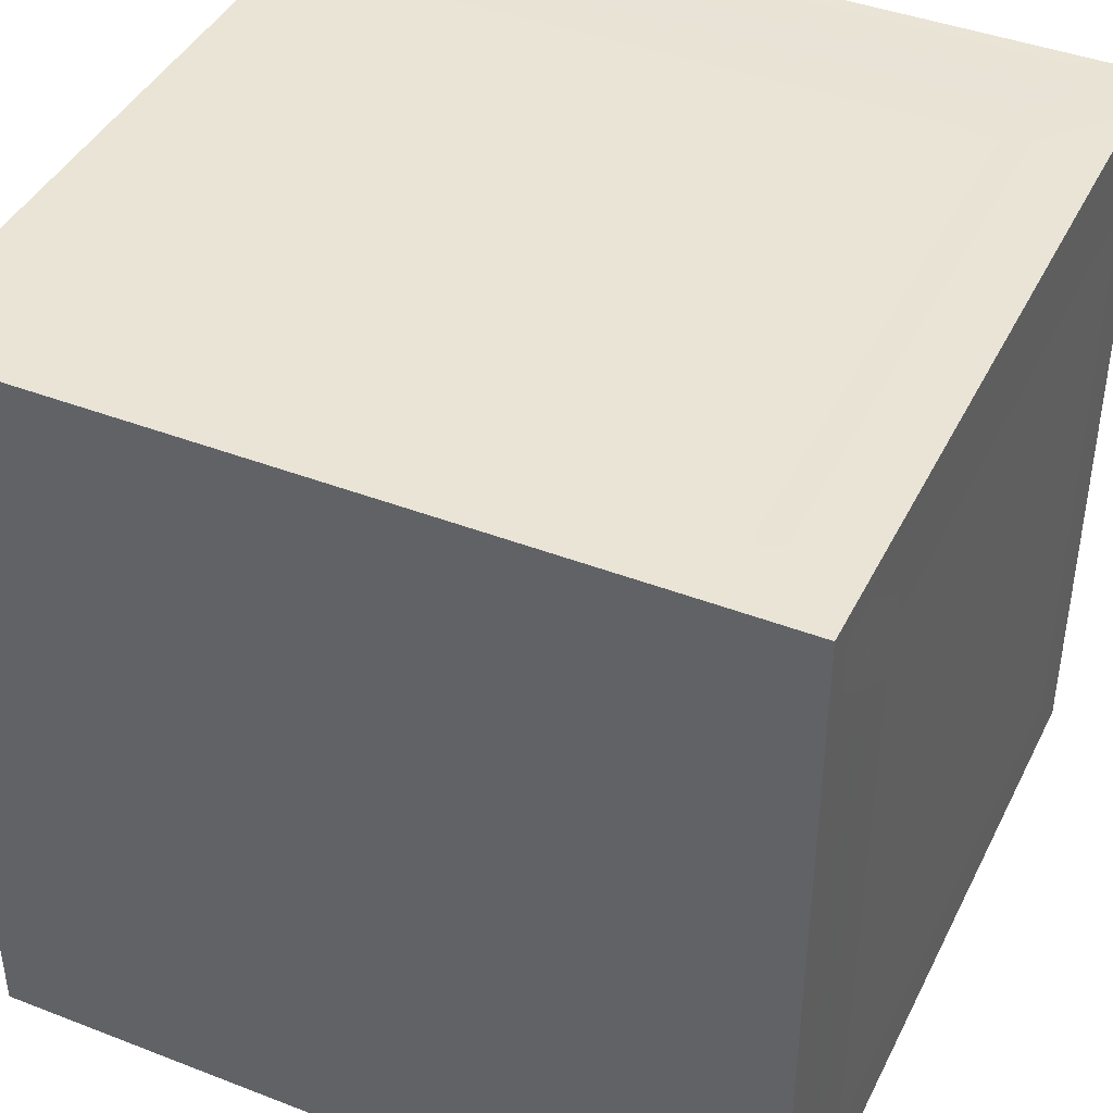
<metadata>
{"format":"obj","ext":"obj","renderer":"f3d","projection":"perspective","resolution":1024,"background":"white","views":[{"elev":42.1,"azim":-155.1,"up":"+Y"}]}
</metadata>
<code>
o Unreal4_Cube_Editable_Cube_7.002
v 1 1e-06 1
v -1 1e-06 1
v 1 1e-06 -1
v -1 1e-06 -1
v 1 2 1
v 1 2 -1
v -1 2 1
v -1 2 -1
v 0.8 2 -1
v 0.6 2 -1
v 0.4 2 -1
v 0.2 2 -1
v 0 2 -1
v -0.2 2 -1
v -0.4 2 -1
v -0.6 2 -1
v -0.8 2 -1
v 0.8 1e-06 -1
v 0.6 1e-06 -1
v 0.4 1e-06 -1
v 0.2 1e-06 -1
v 0 1e-06 -1
v -0.2 1e-06 -1
v -0.4 1e-06 -1
v -0.6 1e-06 -1
v -0.8 1e-06 -1
v -0.8 2 1
v -0.6 2 1
v -0.4 2 1
v -0.2 2 1
v 0 2 1
v 0.2 2 1
v 0.4 2 1
v 0.6 2 1
v 0.8 2 1
v 0.8 1e-06 1
v 0.6 1e-06 1
v 0.4 1e-06 1
v 0.2 1e-06 1
v 0 1e-06 1
v -0.2 1e-06 1
v -0.4 1e-06 1
v -0.6 1e-06 1
v -0.8 1e-06 1
v -1 1e-06 0.8
v -1 1e-06 0.6
v -1 1e-06 0.4
v -1 1e-06 0.2
v -1 1e-06 1e-06
v -1 1e-06 -0.2
v -1 1e-06 -0.4
v -1 1e-06 -0.6
v -1 1e-06 -0.8
v -1 2 0.8
v -1 2 0.6
v -1 2 0.4
v -1 2 0.2
v -1 2 1e-06
v -1 2 -0.2
v -1 2 -0.4
v -1 2 -0.6
v -1 2 -0.8
v 1 2 0.8
v 1 2 0.6
v 1 2 0.4
v 1 2 0.2
v 1 2 1e-06
v 1 2 -0.2
v 1 2 -0.4
v 1 2 -0.6
v 1 2 -0.8
v 1 1e-06 0.8
v 1 1e-06 0.6
v 1 1e-06 0.4
v 1 1e-06 0.2
v 1 1e-06 1e-06
v 1 1e-06 -0.2
v 1 1e-06 -0.4
v 1 1e-06 -0.6
v 1 1e-06 -0.8
v -0.8 1e-06 -0.8
v -0.8 1e-06 -0.6
v -0.8 1e-06 -0.4
v -0.8 1e-06 -0.2
v -0.8 1e-06 1e-06
v -0.8 1e-06 0.2
v -0.8 1e-06 0.4
v -0.8 1e-06 0.6
v -0.8 1e-06 0.8
v -0.6 1e-06 -0.8
v -0.6 1e-06 -0.6
v -0.6 1e-06 -0.4
v -0.6 1e-06 -0.2
v -0.6 1e-06 1e-06
v -0.6 1e-06 0.2
v -0.6 1e-06 0.4
v -0.6 1e-06 0.6
v -0.6 1e-06 0.8
v -0.4 1e-06 -0.8
v -0.4 1e-06 -0.6
v -0.4 1e-06 -0.4
v -0.4 1e-06 -0.2
v -0.4 1e-06 1e-06
v -0.4 1e-06 0.2
v -0.4 1e-06 0.4
v -0.4 1e-06 0.6
v -0.4 1e-06 0.8
v -0.2 1e-06 -0.8
v -0.2 1e-06 -0.6
v -0.2 1e-06 -0.4
v -0.2 1e-06 -0.2
v -0.2 1e-06 1e-06
v -0.2 1e-06 0.2
v -0.2 1e-06 0.4
v -0.2 1e-06 0.6
v -0.2 1e-06 0.8
v 0 1e-06 -0.8
v 0 1e-06 -0.6
v 0 1e-06 -0.4
v 0 1e-06 -0.2
v 0 1e-06 1e-06
v 0 1e-06 0.2
v 0 1e-06 0.4
v 0 1e-06 0.6
v 0 1e-06 0.8
v 0.2 1e-06 -0.8
v 0.2 1e-06 -0.6
v 0.2 1e-06 -0.4
v 0.2 1e-06 -0.2
v 0.2 1e-06 1e-06
v 0.2 1e-06 0.2
v 0.2 1e-06 0.4
v 0.2 1e-06 0.6
v 0.2 1e-06 0.8
v 0.4 1e-06 -0.8
v 0.4 1e-06 -0.6
v 0.4 1e-06 -0.4
v 0.4 1e-06 -0.2
v 0.4 1e-06 1e-06
v 0.4 1e-06 0.2
v 0.4 1e-06 0.4
v 0.4 1e-06 0.6
v 0.4 1e-06 0.8
v 0.6 1e-06 -0.8
v 0.6 1e-06 -0.6
v 0.6 1e-06 -0.4
v 0.6 1e-06 -0.2
v 0.6 1e-06 1e-06
v 0.6 1e-06 0.2
v 0.6 1e-06 0.4
v 0.6 1e-06 0.6
v 0.6 1e-06 0.8
v 0.8 1e-06 -0.8
v 0.8 1e-06 -0.6
v 0.8 1e-06 -0.4
v 0.8 1e-06 -0.2
v 0.8 1e-06 1e-06
v 0.8 1e-06 0.2
v 0.8 1e-06 0.4
v 0.8 1e-06 0.6
v 0.8 1e-06 0.8
v 0.8 2 -0.8
v 0.8 2 -0.6
v 0.8 2 -0.4
v 0.8 2 -0.2
v 0.8 2 1e-06
v 0.8 2 0.2
v 0.8 2 0.4
v 0.8 2 0.6
v 0.8 2 0.8
v 0.6 2 -0.8
v 0.6 2 -0.6
v 0.6 2 -0.4
v 0.6 2 -0.2
v 0.6 2 1e-06
v 0.6 2 0.2
v 0.6 2 0.4
v 0.6 2 0.6
v 0.6 2 0.8
v 0.4 2 -0.8
v 0.4 2 -0.6
v 0.4 2 -0.4
v 0.4 2 -0.2
v 0.4 2 1e-06
v 0.4 2 0.2
v 0.4 2 0.4
v 0.4 2 0.6
v 0.4 2 0.8
v 0.2 2 -0.8
v 0.2 2 -0.6
v 0.2 2 -0.4
v 0.2 2 -0.2
v 0.2 2 1e-06
v 0.2 2 0.2
v 0.2 2 0.4
v 0.2 2 0.6
v 0.2 2 0.8
v 0 2 -0.8
v 0 2 -0.6
v 0 2 -0.4
v 0 2 -0.2
v 0 2 1e-06
v 0 2 0.2
v 0 2 0.4
v 0 2 0.6
v 0 2 0.8
v -0.2 2 -0.8
v -0.2 2 -0.6
v -0.2 2 -0.4
v -0.2 2 -0.2
v -0.2 2 1e-06
v -0.2 2 0.2
v -0.2 2 0.4
v -0.2 2 0.6
v -0.2 2 0.8
v -0.4 2 -0.8
v -0.4 2 -0.6
v -0.4 2 -0.4
v -0.4 2 -0.2
v -0.4 2 1e-06
v -0.4 2 0.2
v -0.4 2 0.4
v -0.4 2 0.6
v -0.4 2 0.8
v -0.6 2 -0.8
v -0.6 2 -0.6
v -0.6 2 -0.4
v -0.6 2 -0.2
v -0.6 2 1e-06
v -0.6 2 0.2
v -0.6 2 0.4
v -0.6 2 0.6
v -0.6 2 0.8
v -0.8 2 -0.8
v -0.8 2 -0.6
v -0.8 2 -0.4
v -0.8 2 -0.2
v -0.8 2 1e-06
v -0.8 2 0.2
v -0.8 2 0.4
v -0.8 2 0.6
v -0.8 2 0.8
v 1 1.8 1
v 1 1.6 1
v 1 1.4 1
v 1 1.2 1
v 1 1 1
v 1 0.8 1
v 1 0.6 1
v 1 0.4 1
v 1 0.2 1
v 1 0.2 -1
v 1 0.4 -1
v 1 0.6 -1
v 1 0.8 -1
v 1 1 -1
v 1 1.2 -1
v 1 1.4 -1
v 1 1.6 -1
v 1 1.8 -1
v -1 0.2 1
v -1 0.4 1
v -1 0.6 1
v -1 0.8 1
v -1 1 1
v -1 1.2 1
v -1 1.4 1
v -1 1.6 1
v -1 1.8 1
v -1 1.8 -1
v -1 1.6 -1
v -1 1.4 -1
v -1 1.2 -1
v -1 1 -1
v -1 0.8 -1
v -1 0.6 -1
v -1 0.4 -1
v -1 0.2 -1
v 0.8 1.8 1
v 0.8 1.6 1
v 0.8 1.4 1
v 0.8 1.2 1
v 0.8 1 1
v 0.8 0.8 1
v 0.8 0.6 1
v 0.8 0.4 1
v 0.8 0.2 1
v 0.6 1.8 1
v 0.6 1.6 1
v 0.6 1.4 1
v 0.6 1.2 1
v 0.6 1 1
v 0.6 0.8 1
v 0.6 0.6 1
v 0.6 0.4 1
v 0.6 0.2 1
v 0.4 1.8 1
v 0.4 1.6 1
v 0.4 1.4 1
v 0.4 1.2 1
v 0.4 1 1
v 0.4 0.8 1
v 0.4 0.6 1
v 0.4 0.4 1
v 0.4 0.2 1
v 0.2 1.8 1
v 0.2 1.6 1
v 0.2 1.4 1
v 0.2 1.2 1
v 0.2 1 1
v 0.2 0.8 1
v 0.2 0.6 1
v 0.2 0.4 1
v 0.2 0.2 1
v 0 1.8 1
v 0 1.6 1
v 0 1.4 1
v 0 1.2 1
v 0 1 1
v 0 0.8 1
v 0 0.6 1
v 0 0.4 1
v 0 0.2 1
v -0.2 1.8 1
v -0.2 1.6 1
v -0.2 1.4 1
v -0.2 1.2 1
v -0.2 1 1
v -0.2 0.8 1
v -0.2 0.6 1
v -0.2 0.4 1
v -0.2 0.2 1
v -0.4 1.8 1
v -0.4 1.6 1
v -0.4 1.4 1
v -0.4 1.2 1
v -0.4 1 1
v -0.4 0.8 1
v -0.4 0.6 1
v -0.4 0.4 1
v -0.4 0.2 1
v -0.6 1.8 1
v -0.6 1.6 1
v -0.6 1.4 1
v -0.6 1.2 1
v -0.6 1 1
v -0.6 0.8 1
v -0.6 0.6 1
v -0.6 0.4 1
v -0.6 0.2 1
v -0.8 1.8 1
v -0.8 1.6 1
v -0.8 1.4 1
v -0.8 1.2 1
v -0.8 1 1
v -0.8 0.8 1
v -0.8 0.6 1
v -0.8 0.4 1
v -0.8 0.2 1
v 0.8 0.2 -1
v 0.8 0.4 -1
v 0.8 0.6 -1
v 0.8 0.8 -1
v 0.8 1 -1
v 0.8 1.2 -1
v 0.8 1.4 -1
v 0.8 1.6 -1
v 0.8 1.8 -1
v 0.6 0.2 -1
v 0.6 0.4 -1
v 0.6 0.6 -1
v 0.6 0.8 -1
v 0.6 1 -1
v 0.6 1.2 -1
v 0.6 1.4 -1
v 0.6 1.6 -1
v 0.6 1.8 -1
v 0.4 0.2 -1
v 0.4 0.4 -1
v 0.4 0.6 -1
v 0.4 0.8 -1
v 0.4 1 -1
v 0.4 1.2 -1
v 0.4 1.4 -1
v 0.4 1.6 -1
v 0.4 1.8 -1
v 0.2 0.2 -1
v 0.2 0.4 -1
v 0.2 0.6 -1
v 0.2 0.8 -1
v 0.2 1 -1
v 0.2 1.2 -1
v 0.2 1.4 -1
v 0.2 1.6 -1
v 0.2 1.8 -1
v 0 0.2 -1
v 0 0.4 -1
v 0 0.6 -1
v 0 0.8 -1
v 0 1 -1
v 0 1.2 -1
v 0 1.4 -1
v 0 1.6 -1
v 0 1.8 -1
v -0.2 0.2 -1
v -0.2 0.4 -1
v -0.2 0.6 -1
v -0.2 0.8 -1
v -0.2 1 -1
v -0.2 1.2 -1
v -0.2 1.4 -1
v -0.2 1.6 -1
v -0.2 1.8 -1
v -0.4 0.2 -1
v -0.4 0.4 -1
v -0.4 0.6 -1
v -0.4 0.8 -1
v -0.4 1 -1
v -0.4 1.2 -1
v -0.4 1.4 -1
v -0.4 1.6 -1
v -0.4 1.8 -1
v -0.6 0.2 -1
v -0.6 0.4 -1
v -0.6 0.6 -1
v -0.6 0.8 -1
v -0.6 1 -1
v -0.6 1.2 -1
v -0.6 1.4 -1
v -0.6 1.6 -1
v -0.6 1.8 -1
v -0.8 0.2 -1
v -0.8 0.4 -1
v -0.8 0.6 -1
v -0.8 0.8 -1
v -0.8 1 -1
v -0.8 1.2 -1
v -0.8 1.4 -1
v -0.8 1.6 -1
v -0.8 1.8 -1
v -1 1.8 0.8
v -1 1.6 0.8
v -1 1.4 0.8
v -1 1.2 0.8
v -1 1 0.8
v -1 0.8 0.8
v -1 0.6 0.8
v -1 0.4 0.8
v -1 0.2 0.8
v -1 1.8 0.6
v -1 1.6 0.6
v -1 1.4 0.6
v -1 1.2 0.6
v -1 1 0.6
v -1 0.8 0.6
v -1 0.6 0.6
v -1 0.4 0.6
v -1 0.2 0.6
v -1 1.8 0.4
v -1 1.6 0.4
v -1 1.4 0.4
v -1 1.2 0.4
v -1 1 0.4
v -1 0.8 0.4
v -1 0.6 0.4
v -1 0.4 0.4
v -1 0.2 0.4
v -1 1.8 0.2
v -1 1.6 0.2
v -1 1.4 0.2
v -1 1.2 0.2
v -1 1 0.2
v -1 0.8 0.2
v -1 0.6 0.2
v -1 0.4 0.2
v -1 0.2 0.2
v -1 1.8 1e-06
v -1 1.6 1e-06
v -1 1.4 1e-06
v -1 1.2 1e-06
v -1 1 1e-06
v -1 0.8 1e-06
v -1 0.6 1e-06
v -1 0.4 1e-06
v -1 0.2 1e-06
v -1 1.8 -0.2
v -1 1.6 -0.2
v -1 1.4 -0.2
v -1 1.2 -0.2
v -1 1 -0.2
v -1 0.8 -0.2
v -1 0.6 -0.2
v -1 0.4 -0.2
v -1 0.2 -0.2
v -1 1.8 -0.4
v -1 1.6 -0.4
v -1 1.4 -0.4
v -1 1.2 -0.4
v -1 1 -0.4
v -1 0.8 -0.4
v -1 0.6 -0.4
v -1 0.4 -0.4
v -1 0.2 -0.4
v -1 1.8 -0.6
v -1 1.6 -0.6
v -1 1.4 -0.6
v -1 1.2 -0.6
v -1 1 -0.6
v -1 0.8 -0.6
v -1 0.6 -0.6
v -1 0.4 -0.6
v -1 0.2 -0.6
v -1 1.8 -0.8
v -1 1.6 -0.8
v -1 1.4 -0.8
v -1 1.2 -0.8
v -1 1 -0.8
v -1 0.8 -0.8
v -1 0.6 -0.8
v -1 0.4 -0.8
v -1 0.2 -0.8
v 1 0.2 0.8
v 1 0.4 0.8
v 1 0.6 0.8
v 1 0.8 0.8
v 1 1 0.8
v 1 1.2 0.8
v 1 1.4 0.8
v 1 1.6 0.8
v 1 1.8 0.8
v 1 0.2 0.6
v 1 0.4 0.6
v 1 0.6 0.6
v 1 0.8 0.6
v 1 1 0.6
v 1 1.2 0.6
v 1 1.4 0.6
v 1 1.6 0.6
v 1 1.8 0.6
v 1 0.2 0.4
v 1 0.4 0.4
v 1 0.6 0.4
v 1 0.8 0.4
v 1 1 0.4
v 1 1.2 0.4
v 1 1.4 0.4
v 1 1.6 0.4
v 1 1.8 0.4
v 1 0.2 0.2
v 1 0.4 0.2
v 1 0.6 0.2
v 1 0.8 0.2
v 1 1 0.2
v 1 1.2 0.2
v 1 1.4 0.2
v 1 1.6 0.2
v 1 1.8 0.2
v 1 0.2 1e-06
v 1 0.4 1e-06
v 1 0.6 1e-06
v 1 0.8 1e-06
v 1 1 1e-06
v 1 1.2 1e-06
v 1 1.4 1e-06
v 1 1.6 1e-06
v 1 1.8 1e-06
v 1 0.2 -0.2
v 1 0.4 -0.2
v 1 0.6 -0.2
v 1 0.8 -0.2
v 1 1 -0.2
v 1 1.2 -0.2
v 1 1.4 -0.2
v 1 1.6 -0.2
v 1 1.8 -0.2
v 1 0.2 -0.4
v 1 0.4 -0.4
v 1 0.6 -0.4
v 1 0.8 -0.4
v 1 1 -0.4
v 1 1.2 -0.4
v 1 1.4 -0.4
v 1 1.6 -0.4
v 1 1.8 -0.4
v 1 0.2 -0.6
v 1 0.4 -0.6
v 1 0.6 -0.6
v 1 0.8 -0.6
v 1 1 -0.6
v 1 1.2 -0.6
v 1 1.4 -0.6
v 1 1.6 -0.6
v 1 1.8 -0.6
v 1 0.2 -0.8
v 1 0.4 -0.8
v 1 0.6 -0.8
v 1 0.8 -0.8
v 1 1 -0.8
v 1 1.2 -0.8
v 1 1.4 -0.8
v 1 1.6 -0.8
v 1 1.8 -0.8
f 594 80 3 252
f 432 26 4 278
f 242 54 7 27
f 359 261 2 44
f 153 18 3 80
f 513 62 8 270
f 53 4 26 81
f 81 26 25 90
f 90 25 24 99
f 99 24 23 108
f 108 23 22 117
f 117 22 21 126
f 126 21 20 135
f 135 20 19 144
f 144 19 18 153
f 251 287 36 1
f 287 296 37 36
f 296 305 38 37
f 305 314 39 38
f 314 323 40 39
f 323 332 41 40
f 332 341 42 41
f 341 350 43 42
f 350 359 44 43
f 63 170 35 5
f 170 179 34 35
f 179 188 33 34
f 188 197 32 33
f 197 206 31 32
f 206 215 30 31
f 215 224 29 30
f 224 233 28 29
f 233 242 27 28
f 252 3 18 360
f 360 18 19 369
f 369 19 20 378
f 378 20 21 387
f 387 21 22 396
f 396 22 23 405
f 405 23 24 414
f 414 24 25 423
f 423 25 26 432
f 16 17 234 225
f 225 234 235 226
f 226 235 236 227
f 227 236 237 228
f 228 237 238 229
f 229 238 239 230
f 230 239 240 231
f 231 240 241 232
f 232 241 242 233
f 15 16 225 216
f 216 225 226 217
f 217 226 227 218
f 218 227 228 219
f 219 228 229 220
f 220 229 230 221
f 221 230 231 222
f 222 231 232 223
f 223 232 233 224
f 14 15 216 207
f 207 216 217 208
f 208 217 218 209
f 209 218 219 210
f 210 219 220 211
f 211 220 221 212
f 212 221 222 213
f 213 222 223 214
f 214 223 224 215
f 13 14 207 198
f 198 207 208 199
f 199 208 209 200
f 200 209 210 201
f 201 210 211 202
f 202 211 212 203
f 203 212 213 204
f 204 213 214 205
f 205 214 215 206
f 12 13 198 189
f 189 198 199 190
f 190 199 200 191
f 191 200 201 192
f 192 201 202 193
f 193 202 203 194
f 194 203 204 195
f 195 204 205 196
f 196 205 206 197
f 11 12 189 180
f 180 189 190 181
f 181 190 191 182
f 182 191 192 183
f 183 192 193 184
f 184 193 194 185
f 185 194 195 186
f 186 195 196 187
f 187 196 197 188
f 10 11 180 171
f 171 180 181 172
f 172 181 182 173
f 173 182 183 174
f 174 183 184 175
f 175 184 185 176
f 176 185 186 177
f 177 186 187 178
f 178 187 188 179
f 9 10 171 162
f 162 171 172 163
f 163 172 173 164
f 164 173 174 165
f 165 174 175 166
f 166 175 176 167
f 167 176 177 168
f 168 177 178 169
f 169 178 179 170
f 6 9 162 71
f 71 162 163 70
f 70 163 164 69
f 69 164 165 68
f 68 165 166 67
f 67 166 167 66
f 66 167 168 65
f 65 168 169 64
f 64 169 170 63
f 37 152 161 36
f 152 151 160 161
f 151 150 159 160
f 150 149 158 159
f 149 148 157 158
f 148 147 156 157
f 147 146 155 156
f 146 145 154 155
f 145 144 153 154
f 38 143 152 37
f 143 142 151 152
f 142 141 150 151
f 141 140 149 150
f 140 139 148 149
f 139 138 147 148
f 138 137 146 147
f 137 136 145 146
f 136 135 144 145
f 39 134 143 38
f 134 133 142 143
f 133 132 141 142
f 132 131 140 141
f 131 130 139 140
f 130 129 138 139
f 129 128 137 138
f 128 127 136 137
f 127 126 135 136
f 40 125 134 39
f 125 124 133 134
f 124 123 132 133
f 123 122 131 132
f 122 121 130 131
f 121 120 129 130
f 120 119 128 129
f 119 118 127 128
f 118 117 126 127
f 41 116 125 40
f 116 115 124 125
f 115 114 123 124
f 114 113 122 123
f 113 112 121 122
f 112 111 120 121
f 111 110 119 120
f 110 109 118 119
f 109 108 117 118
f 42 107 116 41
f 107 106 115 116
f 106 105 114 115
f 105 104 113 114
f 104 103 112 113
f 103 102 111 112
f 102 101 110 111
f 101 100 109 110
f 100 99 108 109
f 43 98 107 42
f 98 97 106 107
f 97 96 105 106
f 96 95 104 105
f 95 94 103 104
f 94 93 102 103
f 93 92 101 102
f 92 91 100 101
f 91 90 99 100
f 44 89 98 43
f 89 88 97 98
f 88 87 96 97
f 87 86 95 96
f 86 85 94 95
f 85 84 93 94
f 84 83 92 93
f 83 82 91 92
f 82 81 90 91
f 2 45 89 44
f 45 46 88 89
f 46 47 87 88
f 47 48 86 87
f 48 49 85 86
f 49 50 84 85
f 50 51 83 84
f 51 52 82 83
f 52 53 81 82
f 269 7 54 441
f 441 54 55 450
f 450 55 56 459
f 459 56 57 468
f 468 57 58 477
f 477 58 59 486
f 486 59 60 495
f 495 60 61 504
f 504 61 62 513
f 36 161 72 1
f 161 160 73 72
f 160 159 74 73
f 159 158 75 74
f 158 157 76 75
f 157 156 77 76
f 156 155 78 77
f 155 154 79 78
f 154 153 80 79
f 17 8 62 234
f 234 62 61 235
f 235 61 60 236
f 236 60 59 237
f 237 59 58 238
f 238 58 57 239
f 239 57 56 240
f 240 56 55 241
f 241 55 54 242
f 251 1 72 522
f 522 72 73 531
f 531 73 74 540
f 540 74 75 549
f 549 75 76 558
f 558 76 77 567
f 567 77 78 576
f 576 78 79 585
f 585 79 80 594
f 70 593 602 71
f 593 592 601 602
f 592 591 600 601
f 591 590 599 600
f 590 589 598 599
f 589 588 597 598
f 588 587 596 597
f 587 586 595 596
f 586 585 594 595
f 69 584 593 70
f 584 583 592 593
f 583 582 591 592
f 582 581 590 591
f 581 580 589 590
f 580 579 588 589
f 579 578 587 588
f 578 577 586 587
f 577 576 585 586
f 68 575 584 69
f 575 574 583 584
f 574 573 582 583
f 573 572 581 582
f 572 571 580 581
f 571 570 579 580
f 570 569 578 579
f 569 568 577 578
f 568 567 576 577
f 67 566 575 68
f 566 565 574 575
f 565 564 573 574
f 564 563 572 573
f 563 562 571 572
f 562 561 570 571
f 561 560 569 570
f 560 559 568 569
f 559 558 567 568
f 66 557 566 67
f 557 556 565 566
f 556 555 564 565
f 555 554 563 564
f 554 553 562 563
f 553 552 561 562
f 552 551 560 561
f 551 550 559 560
f 550 549 558 559
f 65 548 557 66
f 548 547 556 557
f 547 546 555 556
f 546 545 554 555
f 545 544 553 554
f 544 543 552 553
f 543 542 551 552
f 542 541 550 551
f 541 540 549 550
f 64 539 548 65
f 539 538 547 548
f 538 537 546 547
f 537 536 545 546
f 536 535 544 545
f 535 534 543 544
f 534 533 542 543
f 533 532 541 542
f 532 531 540 541
f 63 530 539 64
f 530 529 538 539
f 529 528 537 538
f 528 527 536 537
f 527 526 535 536
f 526 525 534 535
f 525 524 533 534
f 524 523 532 533
f 523 522 531 532
f 5 243 530 63
f 243 244 529 530
f 244 245 528 529
f 245 246 527 528
f 246 247 526 527
f 247 248 525 526
f 248 249 524 525
f 249 250 523 524
f 250 251 522 523
f 52 512 521 53
f 512 511 520 521
f 511 510 519 520
f 510 509 518 519
f 509 508 517 518
f 508 507 516 517
f 507 506 515 516
f 506 505 514 515
f 505 504 513 514
f 51 503 512 52
f 503 502 511 512
f 502 501 510 511
f 501 500 509 510
f 500 499 508 509
f 499 498 507 508
f 498 497 506 507
f 497 496 505 506
f 496 495 504 505
f 50 494 503 51
f 494 493 502 503
f 493 492 501 502
f 492 491 500 501
f 491 490 499 500
f 490 489 498 499
f 489 488 497 498
f 488 487 496 497
f 487 486 495 496
f 49 485 494 50
f 485 484 493 494
f 484 483 492 493
f 483 482 491 492
f 482 481 490 491
f 481 480 489 490
f 480 479 488 489
f 479 478 487 488
f 478 477 486 487
f 48 476 485 49
f 476 475 484 485
f 475 474 483 484
f 474 473 482 483
f 473 472 481 482
f 472 471 480 481
f 471 470 479 480
f 470 469 478 479
f 469 468 477 478
f 47 467 476 48
f 467 466 475 476
f 466 465 474 475
f 465 464 473 474
f 464 463 472 473
f 463 462 471 472
f 462 461 470 471
f 461 460 469 470
f 460 459 468 469
f 46 458 467 47
f 458 457 466 467
f 457 456 465 466
f 456 455 464 465
f 455 454 463 464
f 454 453 462 463
f 453 452 461 462
f 452 451 460 461
f 451 450 459 460
f 45 449 458 46
f 449 448 457 458
f 448 447 456 457
f 447 446 455 456
f 446 445 454 455
f 445 444 453 454
f 444 443 452 453
f 443 442 451 452
f 442 441 450 451
f 2 261 449 45
f 261 262 448 449
f 262 263 447 448
f 263 264 446 447
f 264 265 445 446
f 265 266 444 445
f 266 267 443 444
f 267 268 442 443
f 268 269 441 442
f 16 431 440 17
f 431 430 439 440
f 430 429 438 439
f 429 428 437 438
f 428 427 436 437
f 427 426 435 436
f 426 425 434 435
f 425 424 433 434
f 424 423 432 433
f 15 422 431 16
f 422 421 430 431
f 421 420 429 430
f 420 419 428 429
f 419 418 427 428
f 418 417 426 427
f 417 416 425 426
f 416 415 424 425
f 415 414 423 424
f 14 413 422 15
f 413 412 421 422
f 412 411 420 421
f 411 410 419 420
f 410 409 418 419
f 409 408 417 418
f 408 407 416 417
f 407 406 415 416
f 406 405 414 415
f 13 404 413 14
f 404 403 412 413
f 403 402 411 412
f 402 401 410 411
f 401 400 409 410
f 400 399 408 409
f 399 398 407 408
f 398 397 406 407
f 397 396 405 406
f 12 395 404 13
f 395 394 403 404
f 394 393 402 403
f 393 392 401 402
f 392 391 400 401
f 391 390 399 400
f 390 389 398 399
f 389 388 397 398
f 388 387 396 397
f 11 386 395 12
f 386 385 394 395
f 385 384 393 394
f 384 383 392 393
f 383 382 391 392
f 382 381 390 391
f 381 380 389 390
f 380 379 388 389
f 379 378 387 388
f 10 377 386 11
f 377 376 385 386
f 376 375 384 385
f 375 374 383 384
f 374 373 382 383
f 373 372 381 382
f 372 371 380 381
f 371 370 379 380
f 370 369 378 379
f 9 368 377 10
f 368 367 376 377
f 367 366 375 376
f 366 365 374 375
f 365 364 373 374
f 364 363 372 373
f 363 362 371 372
f 362 361 370 371
f 361 360 369 370
f 6 260 368 9
f 260 259 367 368
f 259 258 366 367
f 258 257 365 366
f 257 256 364 365
f 256 255 363 364
f 255 254 362 363
f 254 253 361 362
f 253 252 360 361
f 28 27 351 342
f 342 351 352 343
f 343 352 353 344
f 344 353 354 345
f 345 354 355 346
f 346 355 356 347
f 347 356 357 348
f 348 357 358 349
f 349 358 359 350
f 29 28 342 333
f 333 342 343 334
f 334 343 344 335
f 335 344 345 336
f 336 345 346 337
f 337 346 347 338
f 338 347 348 339
f 339 348 349 340
f 340 349 350 341
f 30 29 333 324
f 324 333 334 325
f 325 334 335 326
f 326 335 336 327
f 327 336 337 328
f 328 337 338 329
f 329 338 339 330
f 330 339 340 331
f 331 340 341 332
f 31 30 324 315
f 315 324 325 316
f 316 325 326 317
f 317 326 327 318
f 318 327 328 319
f 319 328 329 320
f 320 329 330 321
f 321 330 331 322
f 322 331 332 323
f 32 31 315 306
f 306 315 316 307
f 307 316 317 308
f 308 317 318 309
f 309 318 319 310
f 310 319 320 311
f 311 320 321 312
f 312 321 322 313
f 313 322 323 314
f 33 32 306 297
f 297 306 307 298
f 298 307 308 299
f 299 308 309 300
f 300 309 310 301
f 301 310 311 302
f 302 311 312 303
f 303 312 313 304
f 304 313 314 305
f 34 33 297 288
f 288 297 298 289
f 289 298 299 290
f 290 299 300 291
f 291 300 301 292
f 292 301 302 293
f 293 302 303 294
f 294 303 304 295
f 295 304 305 296
f 35 34 288 279
f 279 288 289 280
f 280 289 290 281
f 281 290 291 282
f 282 291 292 283
f 283 292 293 284
f 284 293 294 285
f 285 294 295 286
f 286 295 296 287
f 5 35 279 243
f 243 279 280 244
f 244 280 281 245
f 245 281 282 246
f 246 282 283 247
f 247 283 284 248
f 248 284 285 249
f 249 285 286 250
f 250 286 287 251
f 53 521 278 4
f 521 520 277 278
f 520 519 276 277
f 519 518 275 276
f 518 517 274 275
f 517 516 273 274
f 516 515 272 273
f 515 514 271 272
f 514 513 270 271
f 27 7 269 351
f 351 269 268 352
f 352 268 267 353
f 353 267 266 354
f 354 266 265 355
f 355 265 264 356
f 356 264 263 357
f 357 263 262 358
f 358 262 261 359
f 17 440 270 8
f 440 439 271 270
f 439 438 272 271
f 438 437 273 272
f 437 436 274 273
f 436 435 275 274
f 435 434 276 275
f 434 433 277 276
f 433 432 278 277
f 71 602 260 6
f 602 601 259 260
f 601 600 258 259
f 600 599 257 258
f 599 598 256 257
f 598 597 255 256
f 597 596 254 255
f 596 595 253 254
f 595 594 252 253

</code>
